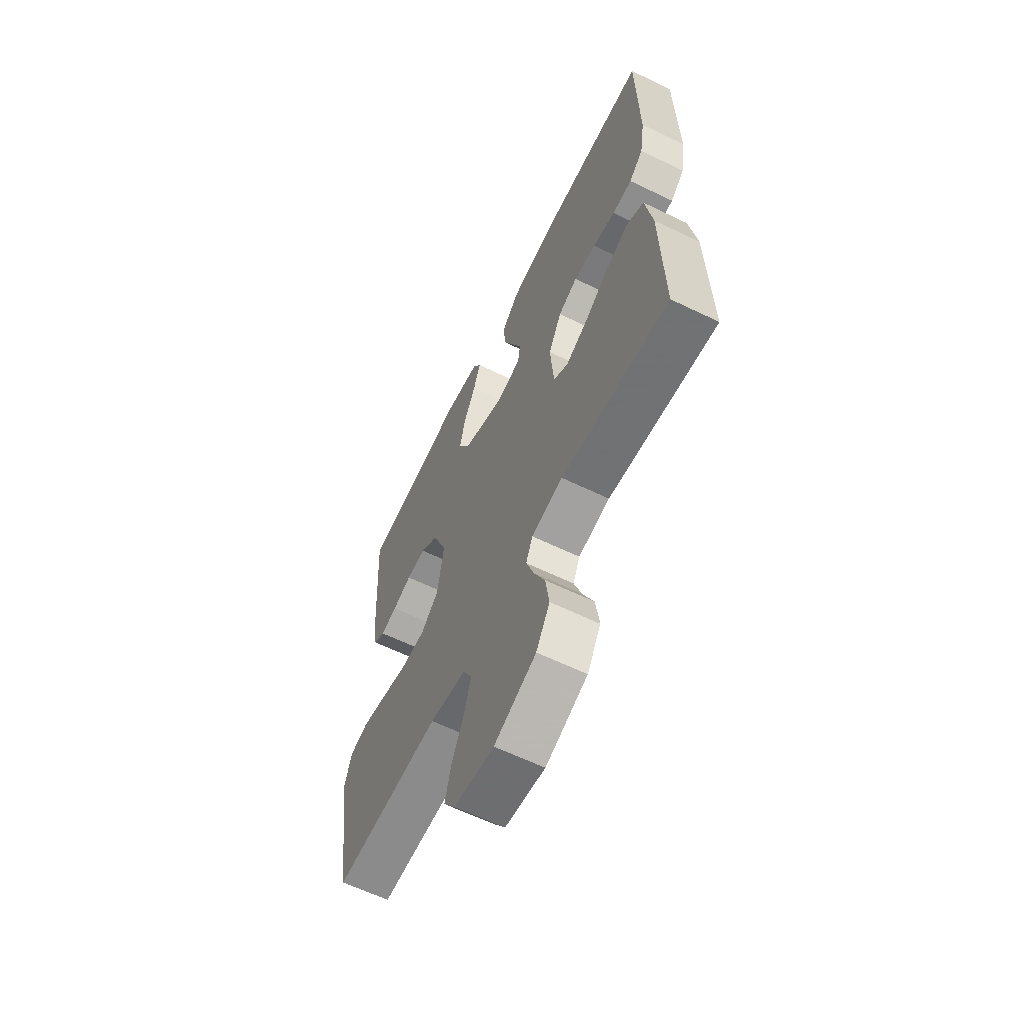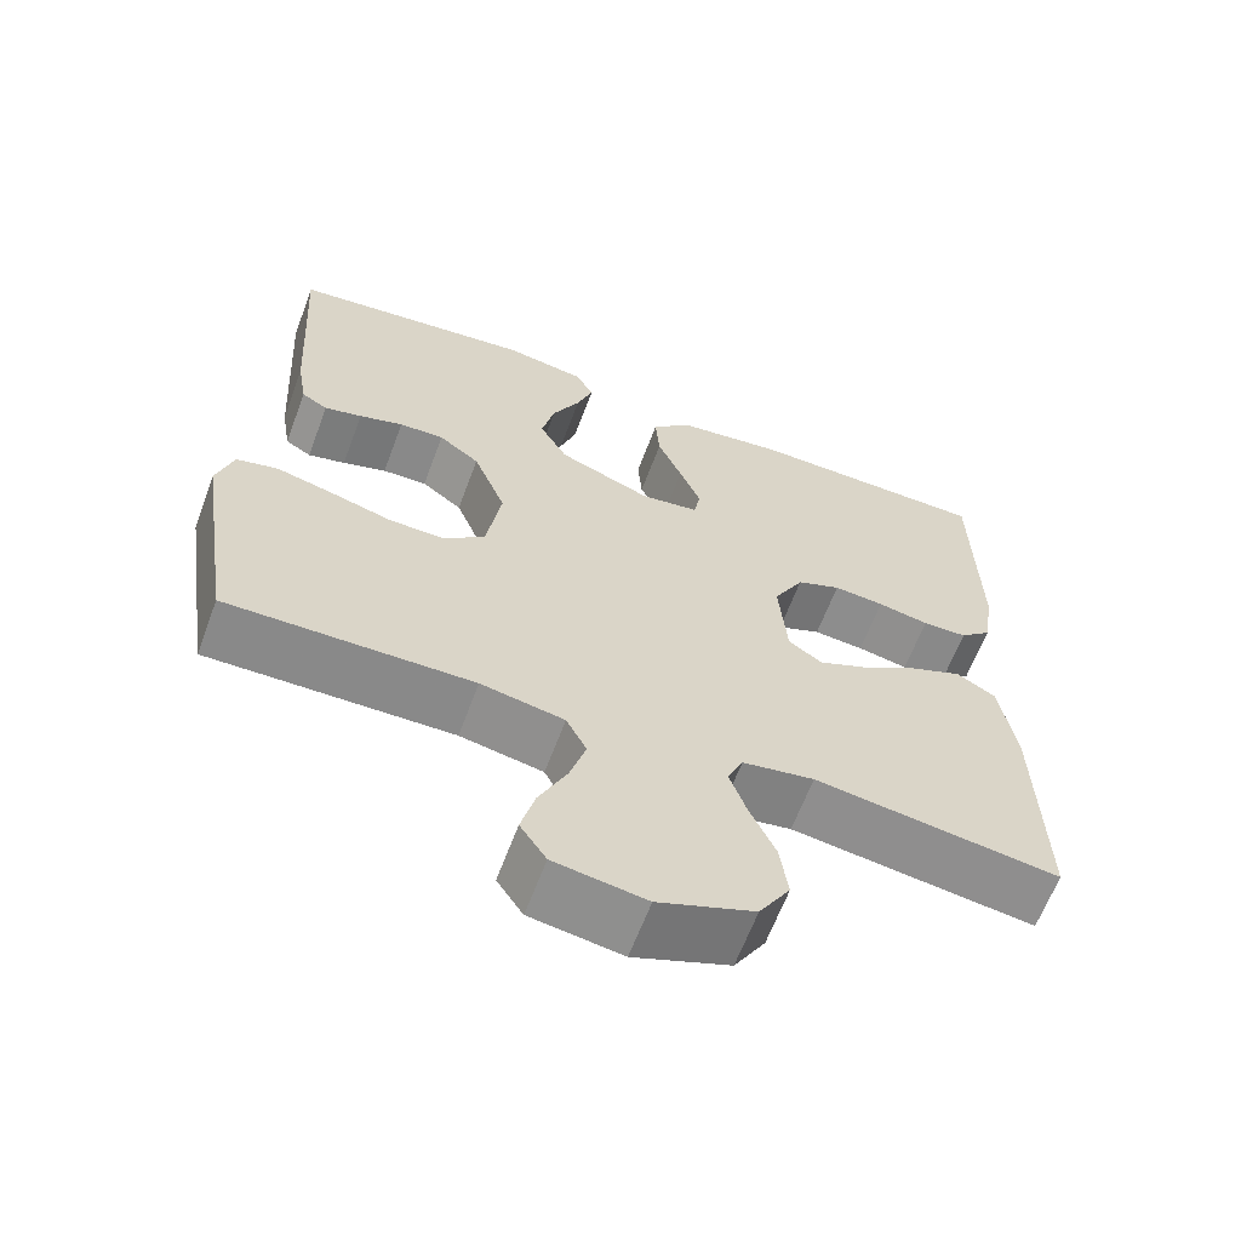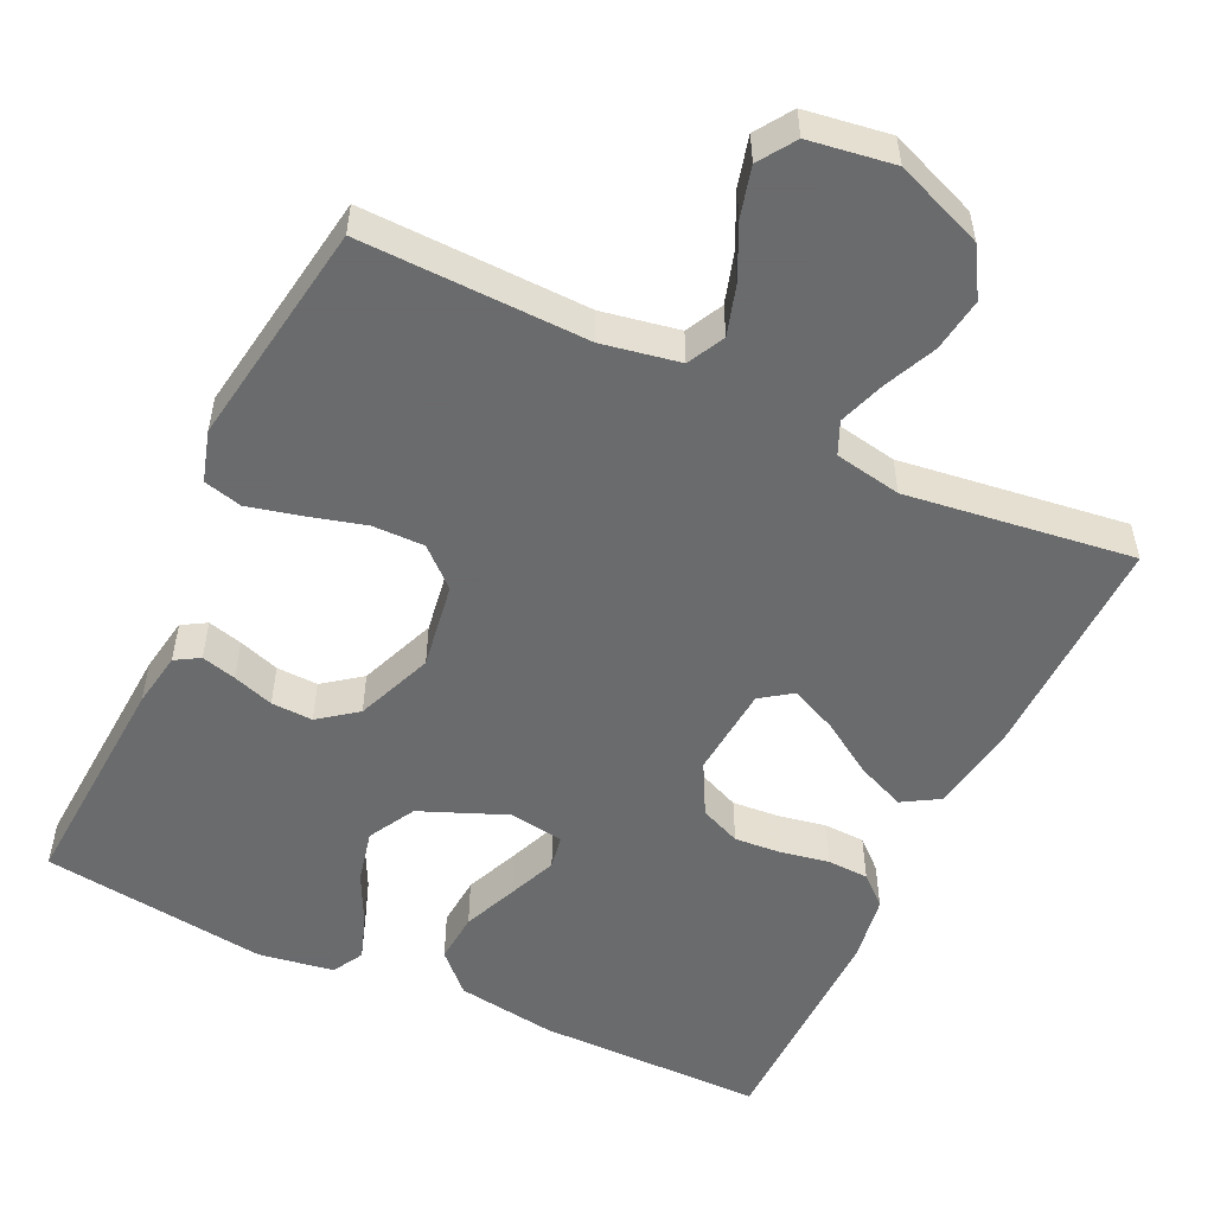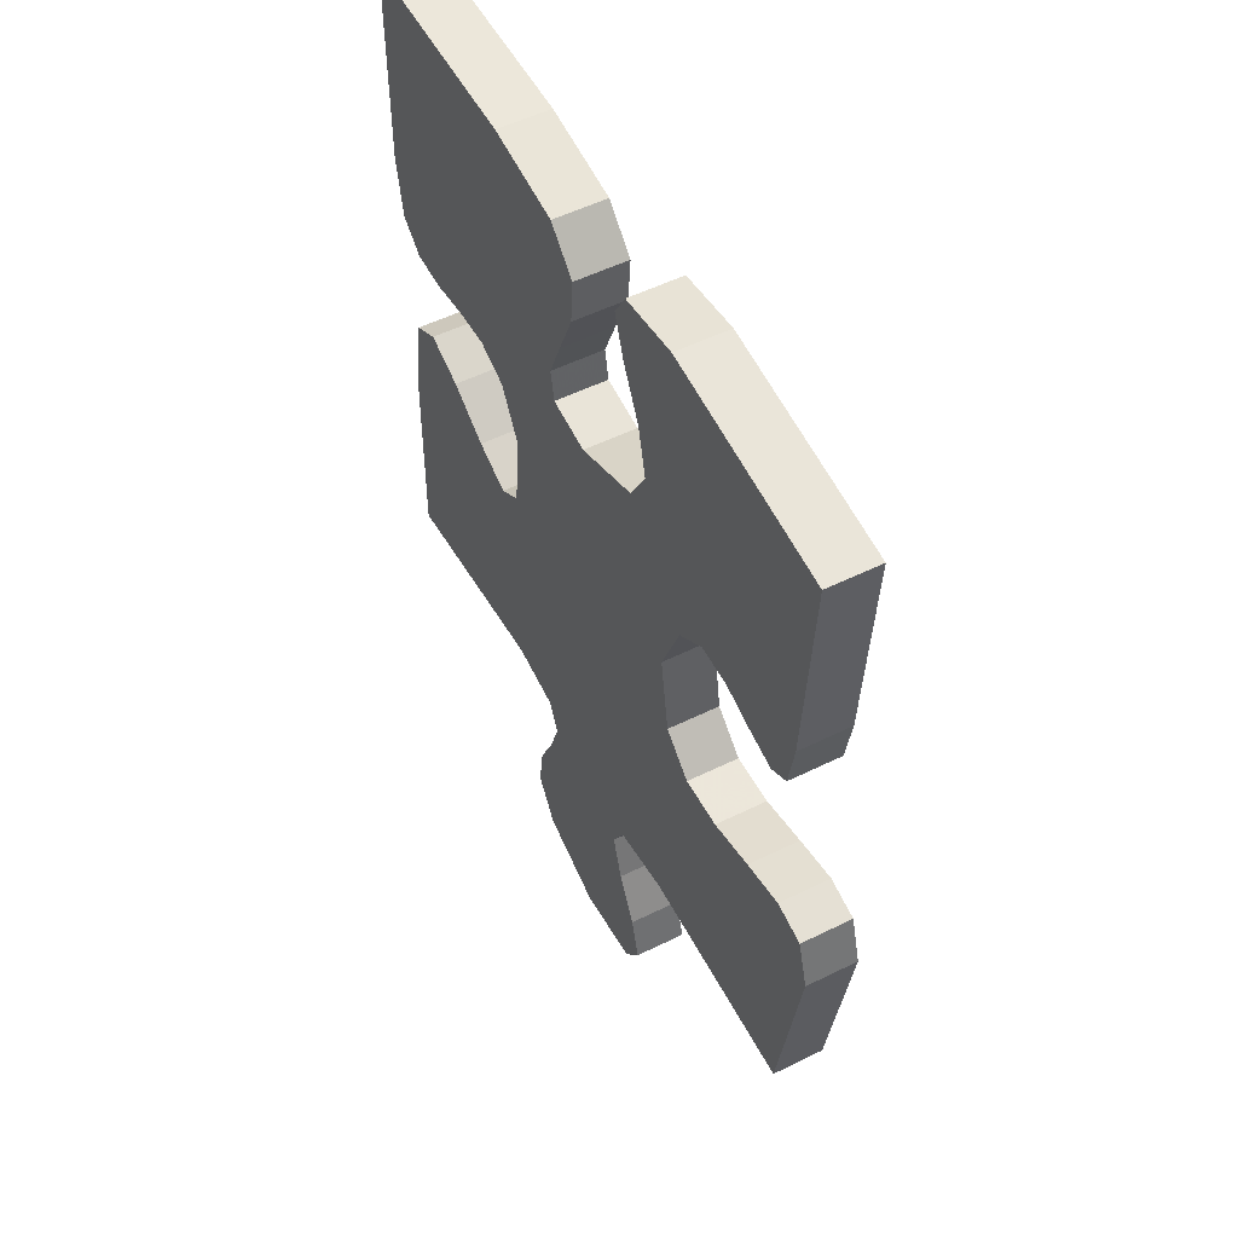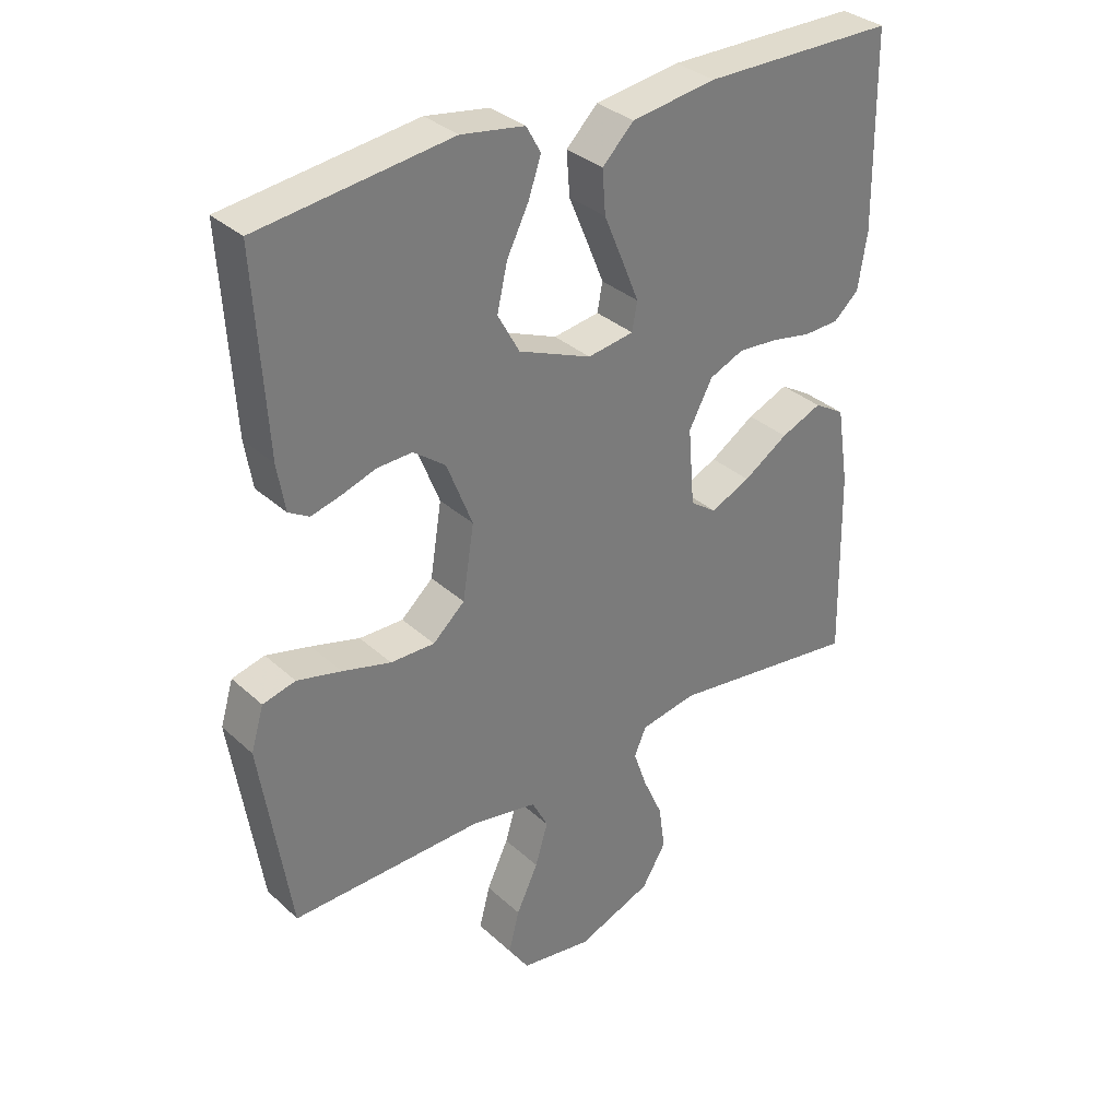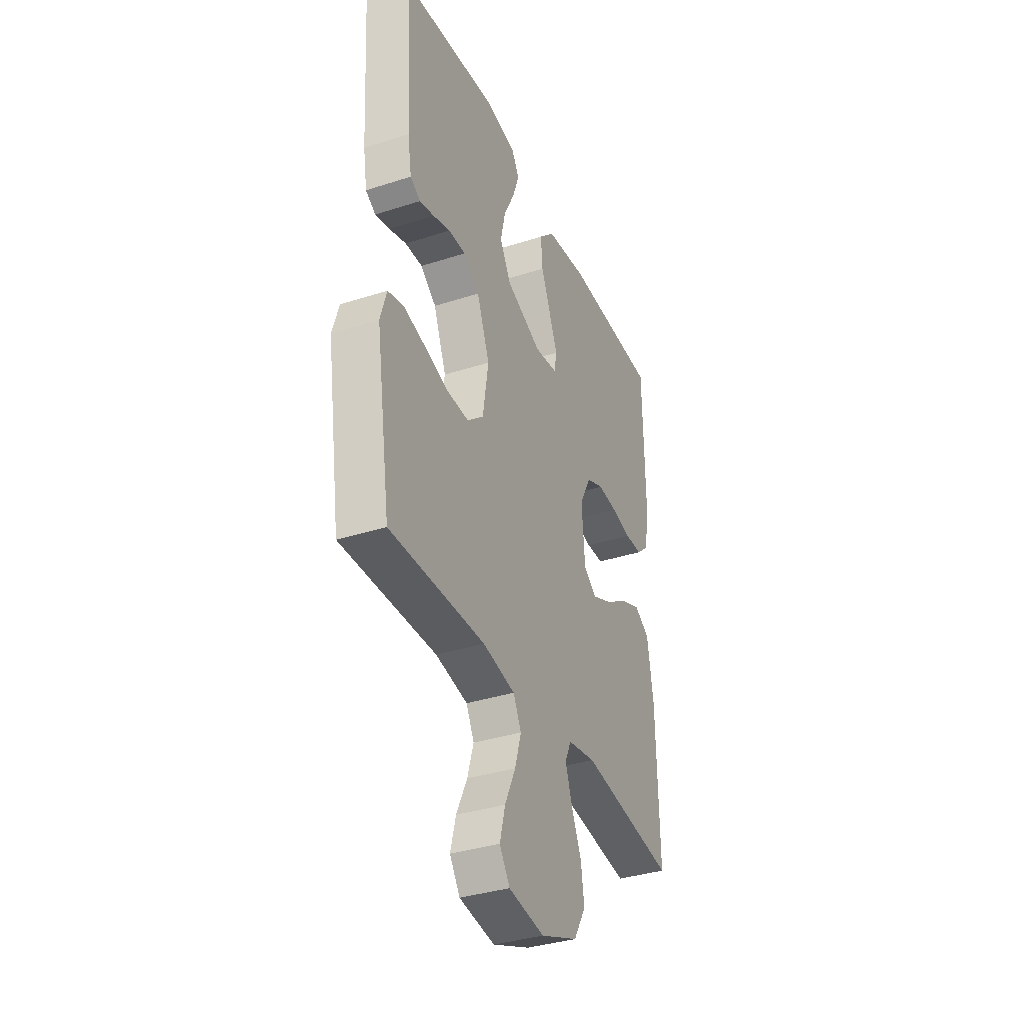
<metadata>
{"format":"obj","ext":"obj","renderer":"f3d","projection":"perspective","resolution":1024,"background":"white","views":[{"elev":-62.6,"azim":-116.1,"up":"+Z"},{"elev":-63.6,"azim":159.5,"up":"+Z"},{"elev":-53.2,"azim":154.6,"up":"+Y"},{"elev":53.7,"azim":62.3,"up":"+Z"},{"elev":33.4,"azim":140.8,"up":"+Z"},{"elev":-36.1,"azim":112.9,"up":"+Z"}]}
</metadata>
<code>
v -0.5 0.07 -0.5
v -0.494 0.07 -0.2
v -0.475 0.07 -0.079
v -0.427 0.07 -0.05
v -0.363 0.07 -0.077
v -0.293 0.07 -0.122
v -0.231 0.07 -0.15
v -0.19 0.07 -0.121
v -0.18 0.07 0
v -0.217 0.07 0.069
v -0.271 0.07 0.092
v -0.333 0.07 0.087
v -0.396 0.07 0.075
v -0.451 0.07 0.077
v -0.49 0.07 0.112
v -0.504 0.07 0.2
v -0.5 0.07 0.5
v -0.2 0.07 0.502
v -0.068 0.07 0.483
v -0.019 0.07 0.434
v -0.024 0.07 0.367
v -0.054 0.07 0.295
v -0.08 0.07 0.231
v -0.072 0.07 0.187
v 0 0.07 0.176
v 0.114 0.07 0.223
v 0.148 0.07 0.285
v 0.132 0.07 0.355
v 0.098 0.07 0.423
v 0.078 0.07 0.481
v 0.101 0.07 0.522
v 0.2 0.07 0.538
v 0.5 0.07 0.5
v 0.482 0.07 0.2
v 0.47 0.07 0.127
v 0.438 0.07 0.108
v 0.392 0.07 0.12
v 0.338 0.07 0.138
v 0.283 0.07 0.14
v 0.233 0.07 0.102
v 0.193 0.07 0
v 0.211 0.07 -0.114
v 0.261 0.07 -0.159
v 0.33 0.07 -0.158
v 0.406 0.07 -0.137
v 0.475 0.07 -0.12
v 0.526 0.07 -0.133
v 0.546 0.07 -0.2
v 0.5 0.07 -0.5
v 0.2 0.07 -0.493
v 0.098 0.07 -0.512
v 0.073 0.07 -0.561
v 0.093 0.07 -0.627
v 0.127 0.07 -0.699
v 0.144 0.07 -0.764
v 0.112 0.07 -0.812
v 0 0.07 -0.829
v -0.117 0.07 -0.783
v -0.155 0.07 -0.72
v -0.145 0.07 -0.649
v -0.114 0.07 -0.58
v -0.093 0.07 -0.519
v -0.112 0.07 -0.476
v -0.2 0.07 -0.46
v -0.5 0 -0.5
v -0.494 0 -0.2
v -0.475 0 -0.079
v -0.427 0 -0.05
v -0.363 0 -0.077
v -0.293 0 -0.122
v -0.231 0 -0.15
v -0.19 0 -0.121
v -0.18 0 0
v -0.217 0 0.069
v -0.271 0 0.092
v -0.333 0 0.087
v -0.396 0 0.075
v -0.451 0 0.077
v -0.49 0 0.112
v -0.504 0 0.2
v -0.5 0 0.5
v -0.2 0 0.502
v -0.068 0 0.483
v -0.019 0 0.434
v -0.024 0 0.367
v -0.054 0 0.295
v -0.08 0 0.231
v -0.072 0 0.187
v 0 0 0.176
v 0.114 0 0.223
v 0.148 0 0.285
v 0.132 0 0.355
v 0.098 0 0.423
v 0.078 0 0.481
v 0.101 0 0.522
v 0.2 0 0.538
v 0.5 0 0.5
v 0.482 0 0.2
v 0.47 0 0.127
v 0.438 0 0.108
v 0.392 0 0.12
v 0.338 0 0.138
v 0.283 0 0.14
v 0.233 0 0.102
v 0.193 0 0
v 0.211 0 -0.114
v 0.261 0 -0.159
v 0.33 0 -0.158
v 0.406 0 -0.137
v 0.475 0 -0.12
v 0.526 0 -0.133
v 0.546 0 -0.2
v 0.5 0 -0.5
v 0.2 0 -0.493
v 0.098 0 -0.512
v 0.073 0 -0.561
v 0.093 0 -0.627
v 0.127 0 -0.699
v 0.144 0 -0.764
v 0.112 0 -0.812
v 0 0 -0.829
v -0.117 0 -0.783
v -0.155 0 -0.72
v -0.145 0 -0.649
v -0.114 0 -0.58
v -0.093 0 -0.519
v -0.112 0 -0.476
v -0.2 0 -0.46
f 59 60 61
f 58 59 61
f 57 58 61
f 56 57 61
f 55 56 61
f 54 55 61
f 53 54 61
f 52 53 61 62
f 51 52 62 63
f 48 49 50
f 47 48 50
f 46 47 50
f 45 46 50
f 44 45 50
f 51 63 64
f 50 51 64
f 44 50 64
f 43 44 64
f 36 37 38
f 35 36 38
f 34 35 38
f 33 34 38
f 32 33 38
f 31 32 38
f 30 31 38
f 29 30 38
f 28 29 38
f 27 28 38 39
f 26 27 39 40
f 20 21 22
f 19 20 22
f 18 19 22
f 17 18 22
f 16 17 22
f 15 16 22
f 14 15 22
f 13 14 22
f 12 13 22
f 11 12 22 23
f 10 11 23 24
f 4 5 6
f 3 4 6
f 2 3 6
f 1 2 6
f 64 1 6
f 64 6 7
f 64 7 8
f 43 64 8
f 42 43 8
f 41 42 8 9
f 41 9 10
f 40 41 10
f 26 40 10
f 25 26 10
f 10 24 25
f 125 124 123
f 125 123 122
f 125 122 121
f 125 121 120
f 125 120 119
f 125 119 118
f 125 118 117
f 126 125 117 116
f 127 126 116 115
f 114 113 112
f 114 112 111
f 114 111 110
f 114 110 109
f 114 109 108
f 128 127 115
f 128 115 114
f 128 114 108
f 128 108 107
f 102 101 100
f 102 100 99
f 102 99 98
f 102 98 97
f 102 97 96
f 102 96 95
f 102 95 94
f 102 94 93
f 102 93 92
f 103 102 92 91
f 104 103 91 90
f 86 85 84
f 86 84 83
f 86 83 82
f 86 82 81
f 86 81 80
f 86 80 79
f 86 79 78
f 86 78 77
f 86 77 76
f 87 86 76 75
f 88 87 75 74
f 70 69 68
f 70 68 67
f 70 67 66
f 70 66 65
f 70 65 128
f 71 70 128
f 72 71 128
f 72 128 107
f 72 107 106
f 73 72 106 105
f 74 73 105
f 74 105 104
f 74 104 90
f 74 90 89
f 89 88 74
f 1 65 66 2
f 2 66 67 3
f 3 67 68 4
f 4 68 69 5
f 5 69 70 6
f 6 70 71 7
f 7 71 72 8
f 8 72 73 9
f 9 73 74 10
f 10 74 75 11
f 11 75 76 12
f 12 76 77 13
f 13 77 78 14
f 14 78 79 15
f 15 79 80 16
f 16 80 81 17
f 17 81 82 18
f 18 82 83 19
f 19 83 84 20
f 20 84 85 21
f 21 85 86 22
f 22 86 87 23
f 23 87 88 24
f 24 88 89 25
f 25 89 90 26
f 26 90 91 27
f 27 91 92 28
f 28 92 93 29
f 29 93 94 30
f 30 94 95 31
f 31 95 96 32
f 32 96 97 33
f 33 97 98 34
f 34 98 99 35
f 35 99 100 36
f 36 100 101 37
f 37 101 102 38
f 38 102 103 39
f 39 103 104 40
f 40 104 105 41
f 41 105 106 42
f 42 106 107 43
f 43 107 108 44
f 44 108 109 45
f 45 109 110 46
f 46 110 111 47
f 47 111 112 48
f 48 112 113 49
f 49 113 114 50
f 50 114 115 51
f 51 115 116 52
f 52 116 117 53
f 53 117 118 54
f 54 118 119 55
f 55 119 120 56
f 56 120 121 57
f 57 121 122 58
f 58 122 123 59
f 59 123 124 60
f 60 124 125 61
f 61 125 126 62
f 62 126 127 63
f 63 127 128 64
f 64 128 65 1

</code>
